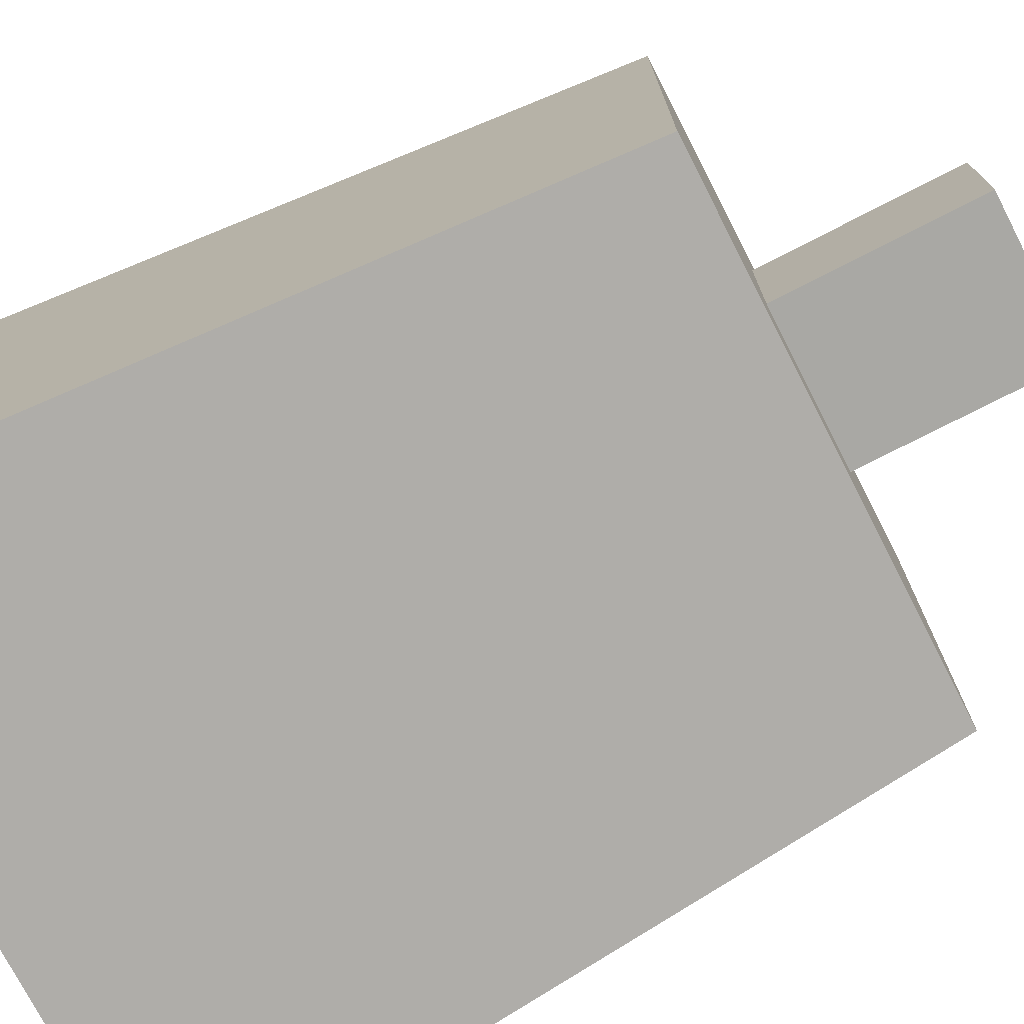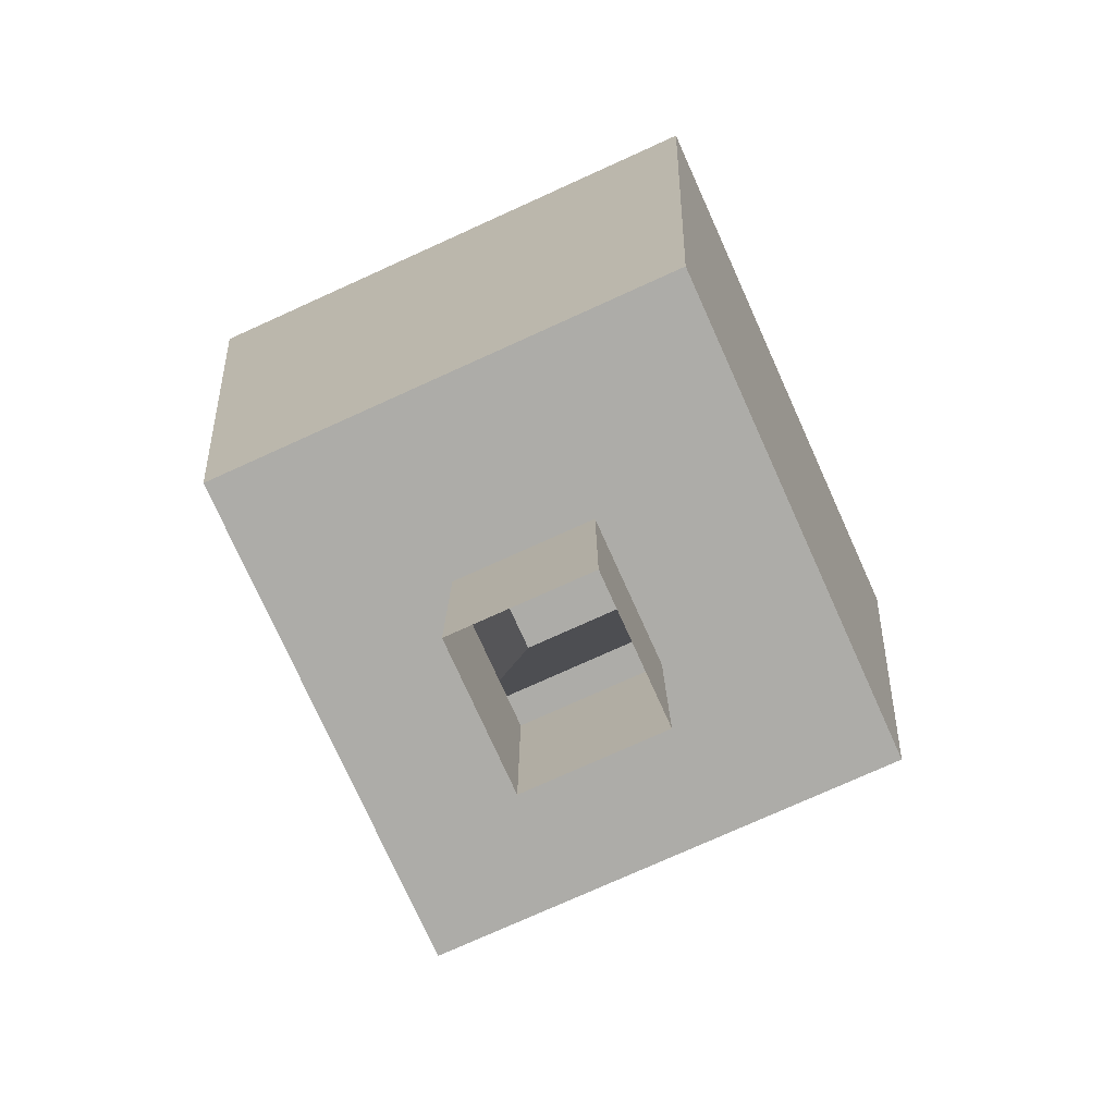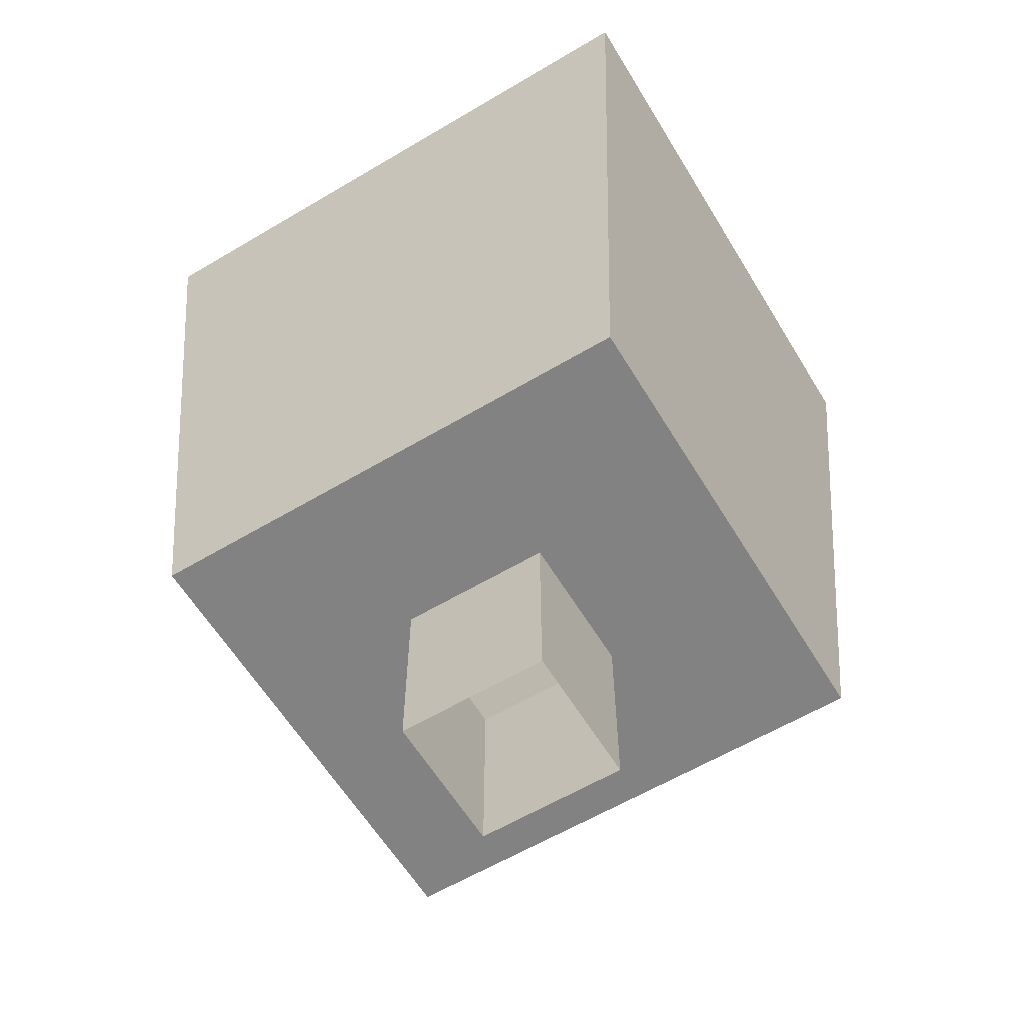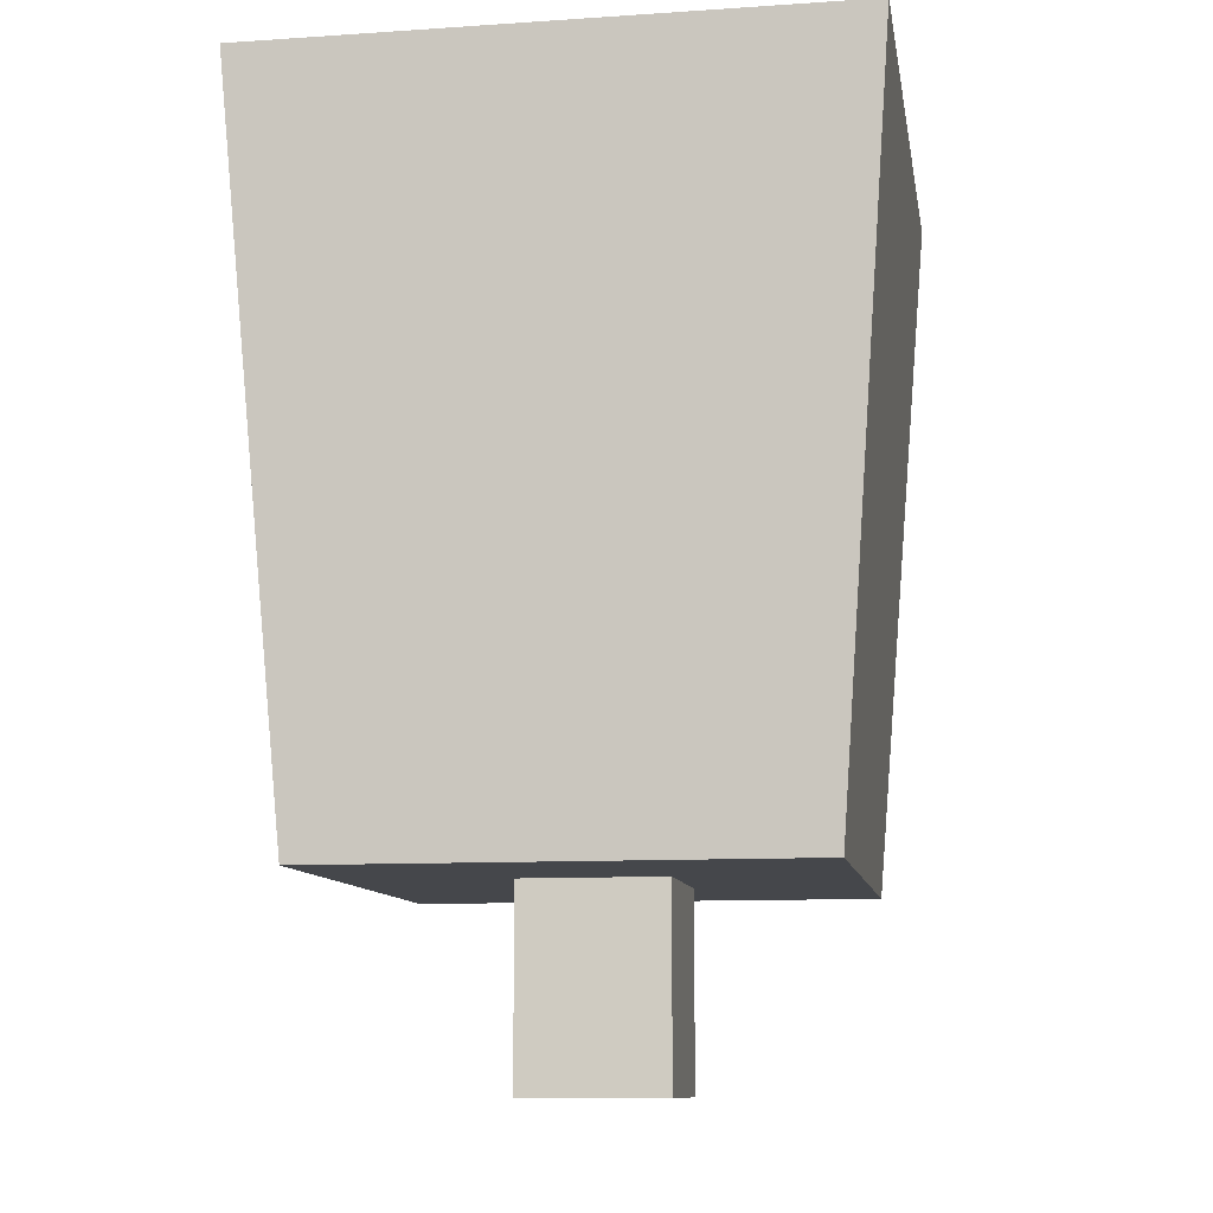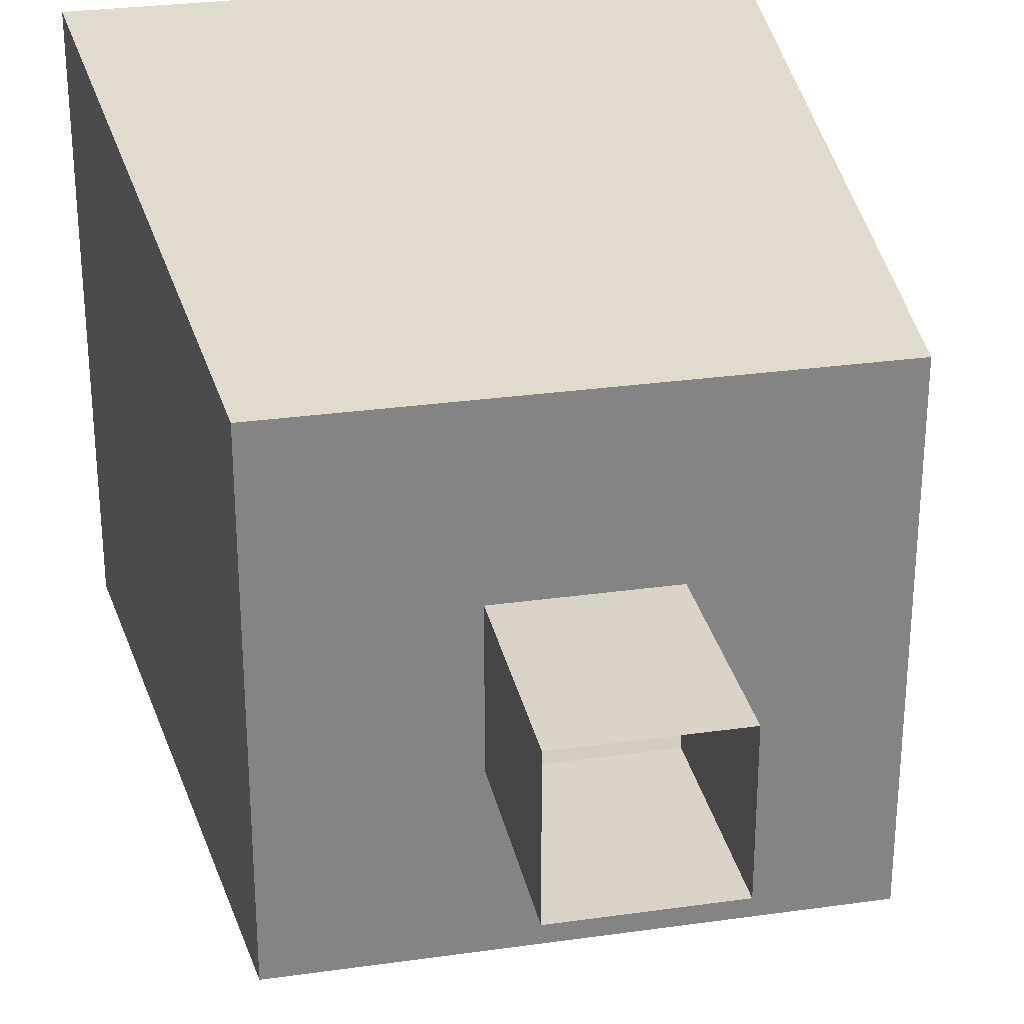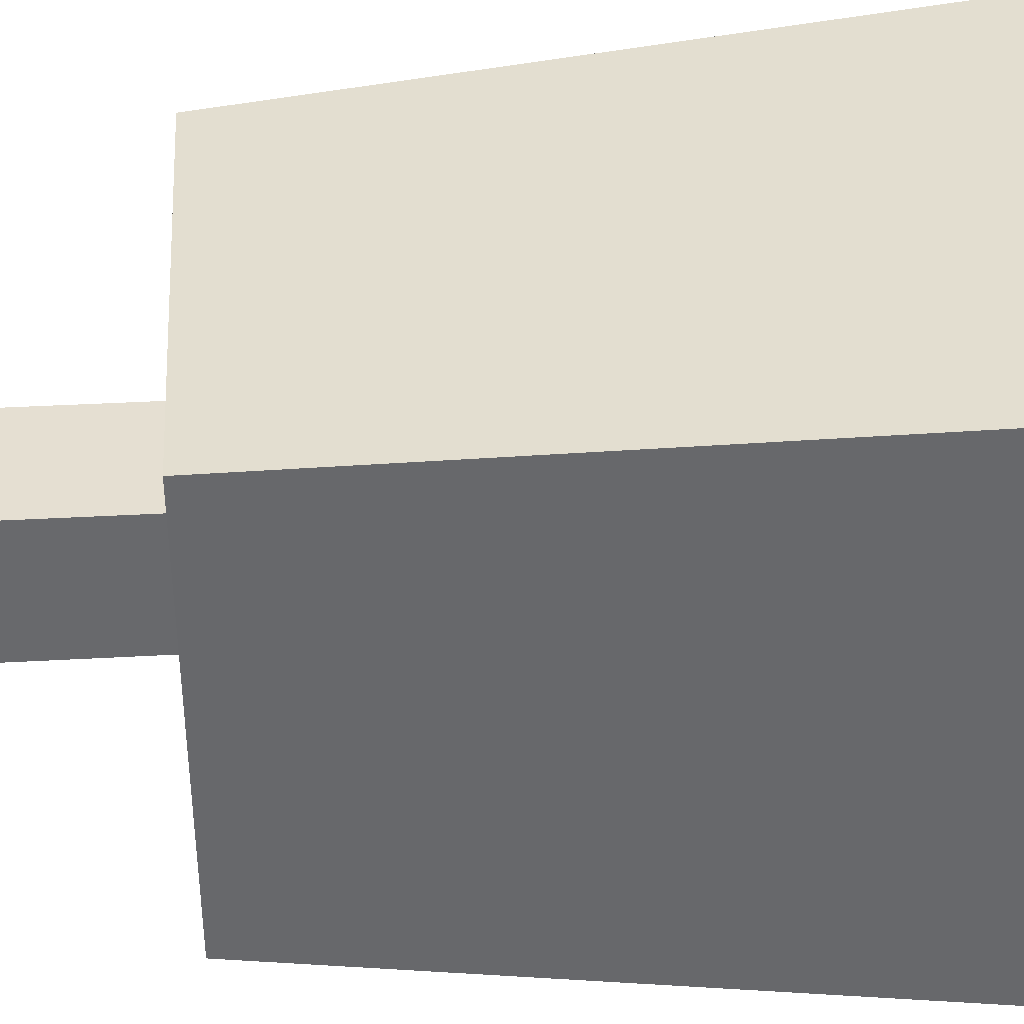
<metadata>
{"format":"obj","ext":"obj","renderer":"f3d","projection":"perspective","resolution":1024,"background":"white","views":[{"elev":-74.9,"azim":-62.8,"up":"+Z"},{"elev":-76.6,"azim":114.3,"up":"+Y"},{"elev":-60.7,"azim":-148.8,"up":"+Y"},{"elev":-10.4,"azim":99.5,"up":"+Y"},{"elev":28.8,"azim":-11.9,"up":"+Z"},{"elev":37.5,"azim":85.9,"up":"+Z"}]}
</metadata>
<code>
v -0.4634 1.27 0.4387
v -0.4739 1.401 0.4486
v 0.4739 1.401 0.4486
v 0.4634 1.27 0.4387
v -0.4739 1.401 -0.4486
v -0.4634 1.27 -0.4388
v 0.4634 1.27 -0.4388
v 0.4739 1.401 -0.4486
v 0.4634 1.27 0.4387
v 0.4739 1.401 0.4486
v 0.4739 1.401 -0.4486
v 0.4634 1.27 -0.4388
v -0.4634 1.27 -0.4388
v -0.4739 1.401 -0.4486
v -0.4739 1.401 0.4486
v -0.4634 1.27 0.4387
v -0.4739 1.401 0.4486
v -0.3602 1.401 0.341
v 0.3602 1.401 0.341
v -0.4739 1.401 -0.4486
v -0.3602 1.401 -0.341
v -0.4739 1.401 0.4486
v 0.4739 1.401 -0.4486
v -0.3602 1.401 -0.341
v -0.4739 1.401 0.4486
v 0.3602 1.401 0.341
v 0.4739 1.401 0.4486
v 0.3602 1.401 0.341
v 0.3602 1.401 -0.341
v 0.4739 1.401 -0.4486
v 0.4739 1.401 -0.4486
v -0.3602 1.401 -0.341
v -0.3602 1.401 0.341
v -0.1015 0.6457 0.09613
v 0.1016 0.6457 0.09613
v 0.3602 1.401 0.341
v 0.3602 1.401 -0.341
v 0.1016 0.6457 -0.09615
v -0.1015 0.6457 -0.09615
v -0.3602 1.401 -0.341
v -0.3602 1.401 -0.341
v -0.1015 0.6457 -0.09615
v -0.1015 0.6457 0.09613
v -0.3602 1.401 0.341
v 0.3602 1.401 0.341
v 0.1016 0.6457 0.09613
v 0.1016 0.6457 -0.09615
v 0.3602 1.401 -0.341
v -0.1015 0.6457 0.09613
v -0.1015 0.6457 -0.09615
v 0.1016 0.6457 -0.09615
v 0.1016 0.6457 0.09613
v 0.3864 0.3019 0.3658
v 0.116 0.3019 0.1098
v -0.116 0.3019 0.1098
v -0.3864 0.3019 0.3658
v -0.116 0.3019 -0.1098
v -0.3864 0.3019 -0.3658
v 0.116 0.3019 -0.1098
v 0.3864 0.3019 -0.3658
v 0.116 0.3019 0.1098
v 0.116 0.003018 0.1098
v -0.116 0.003018 0.1098
v -0.116 0.3019 0.1098
v -0.116 0.3019 -0.1098
v -0.116 0.003018 -0.1098
v 0.116 0.003018 -0.1098
v 0.116 0.3019 -0.1098
v -0.116 0.3019 0.1098
v -0.116 0.003018 0.1098
v -0.116 0.003018 -0.1098
v -0.116 0.3019 -0.1098
v 0.116 0.3019 -0.1098
v 0.116 0.003018 -0.1098
v 0.116 0.003018 0.1098
v 0.116 0.3019 0.1098
v -0.4634 1.27 -0.4388
v -0.3864 0.3019 -0.3658
v 0.3864 0.3019 -0.3658
v 0.4634 1.27 -0.4388
v -0.3864 0.3019 -0.3658
v -0.4634 1.27 -0.4388
v -0.4634 1.27 0.4387
v -0.3864 0.3019 0.3658
v -0.3864 0.3019 0.3658
v -0.4634 1.27 0.4387
v 0.4634 1.27 0.4387
v 0.3864 0.3019 0.3658
v 0.3864 0.3019 0.3658
v 0.4634 1.27 0.4387
v 0.4634 1.27 -0.4388
v 0.3864 0.3019 -0.3658
g bin_mesh_3315_119
f 1 3 2
f 1 4 3
f 5 7 6
f 5 8 7
f 9 11 10
f 9 12 11
f 13 15 14
f 13 16 15
f 17 19 18
f 20 18 21
f 20 22 18
f 23 20 24
f 25 27 26
f 27 29 28
f 27 30 29
f 31 32 29
f 33 35 34
f 33 36 35
f 37 39 38
f 37 40 39
f 41 43 42
f 41 44 43
f 45 47 46
f 45 48 47
f 49 51 50
f 49 52 51
f 53 55 54
f 53 56 55
f 56 57 55
f 56 58 57
f 58 59 57
f 58 60 59
f 60 54 59
f 60 53 54
f 61 63 62
f 61 64 63
f 65 67 66
f 65 68 67
f 69 71 70
f 69 72 71
f 73 75 74
f 73 76 75
f 77 79 78
f 77 80 79
f 81 83 82
f 81 84 83
f 85 87 86
f 85 88 87
f 89 91 90
f 89 92 91

</code>
